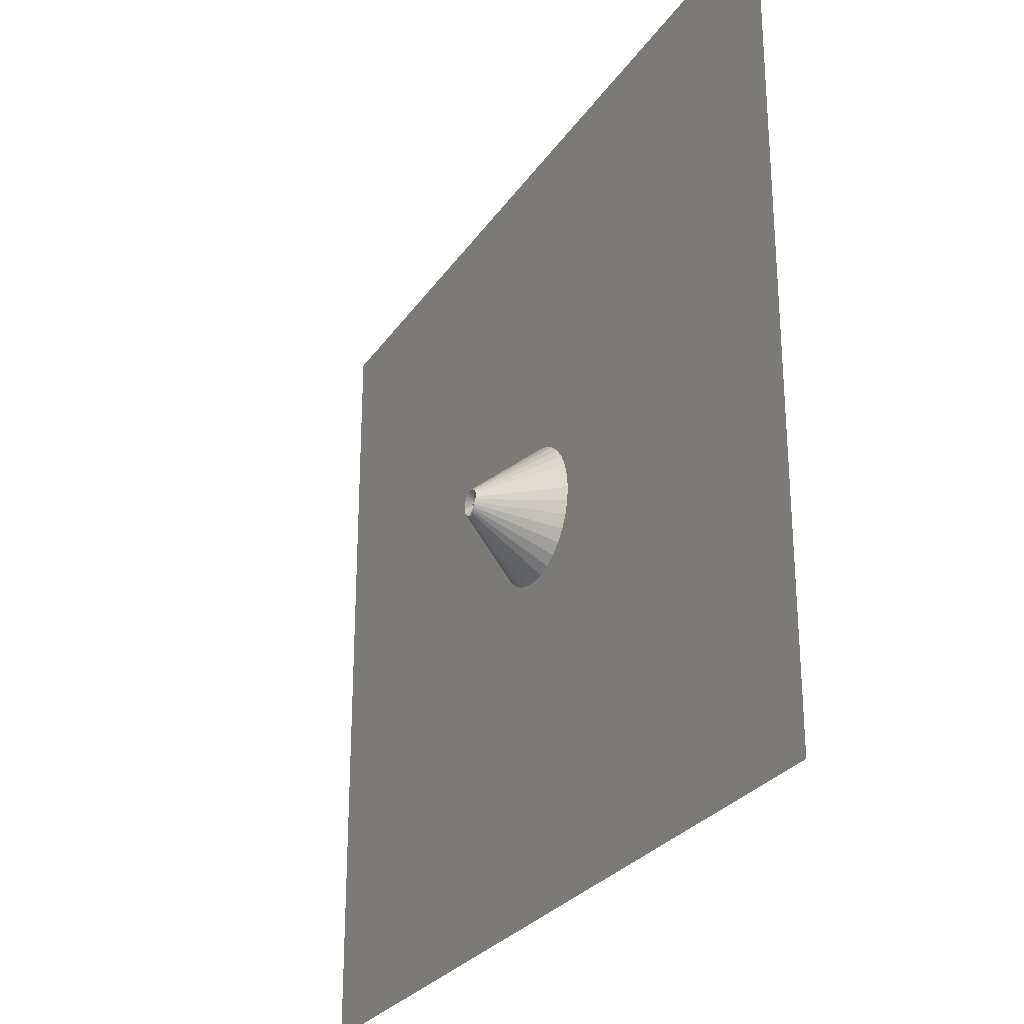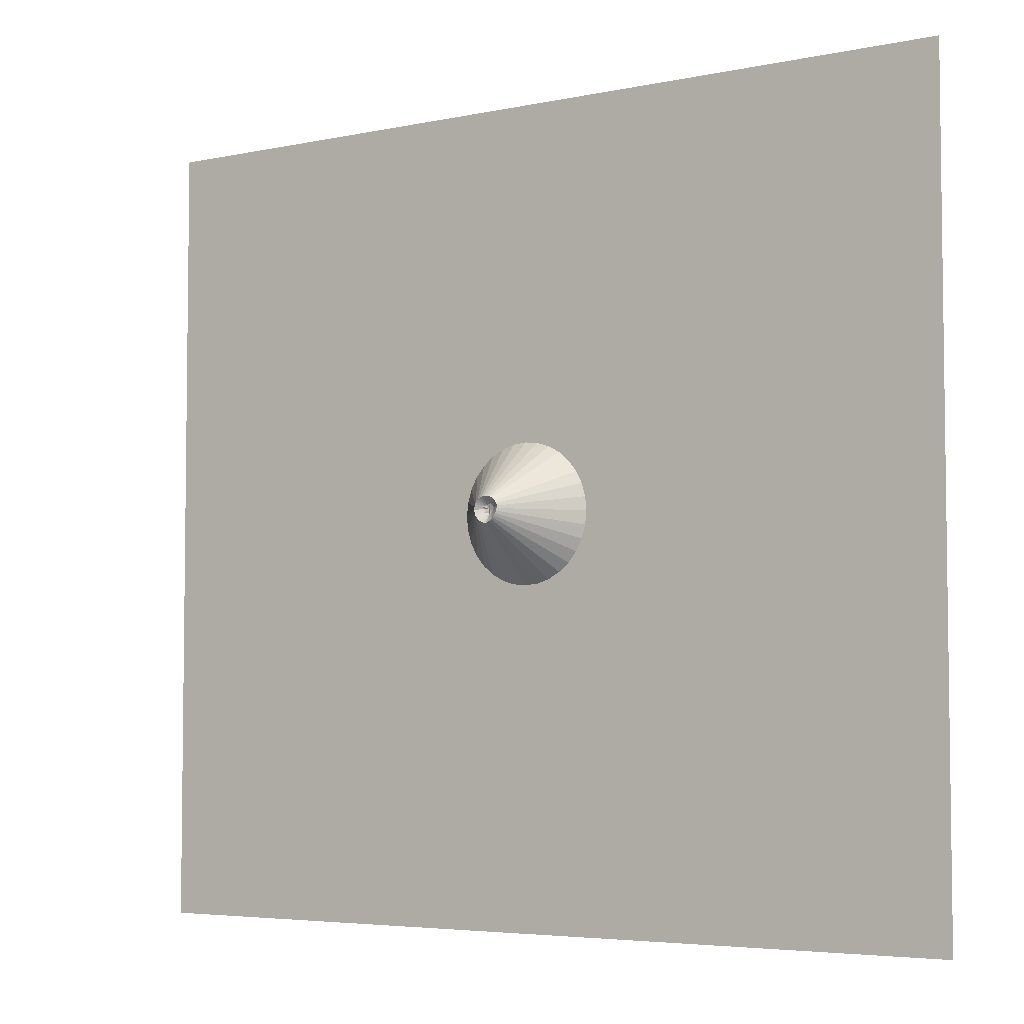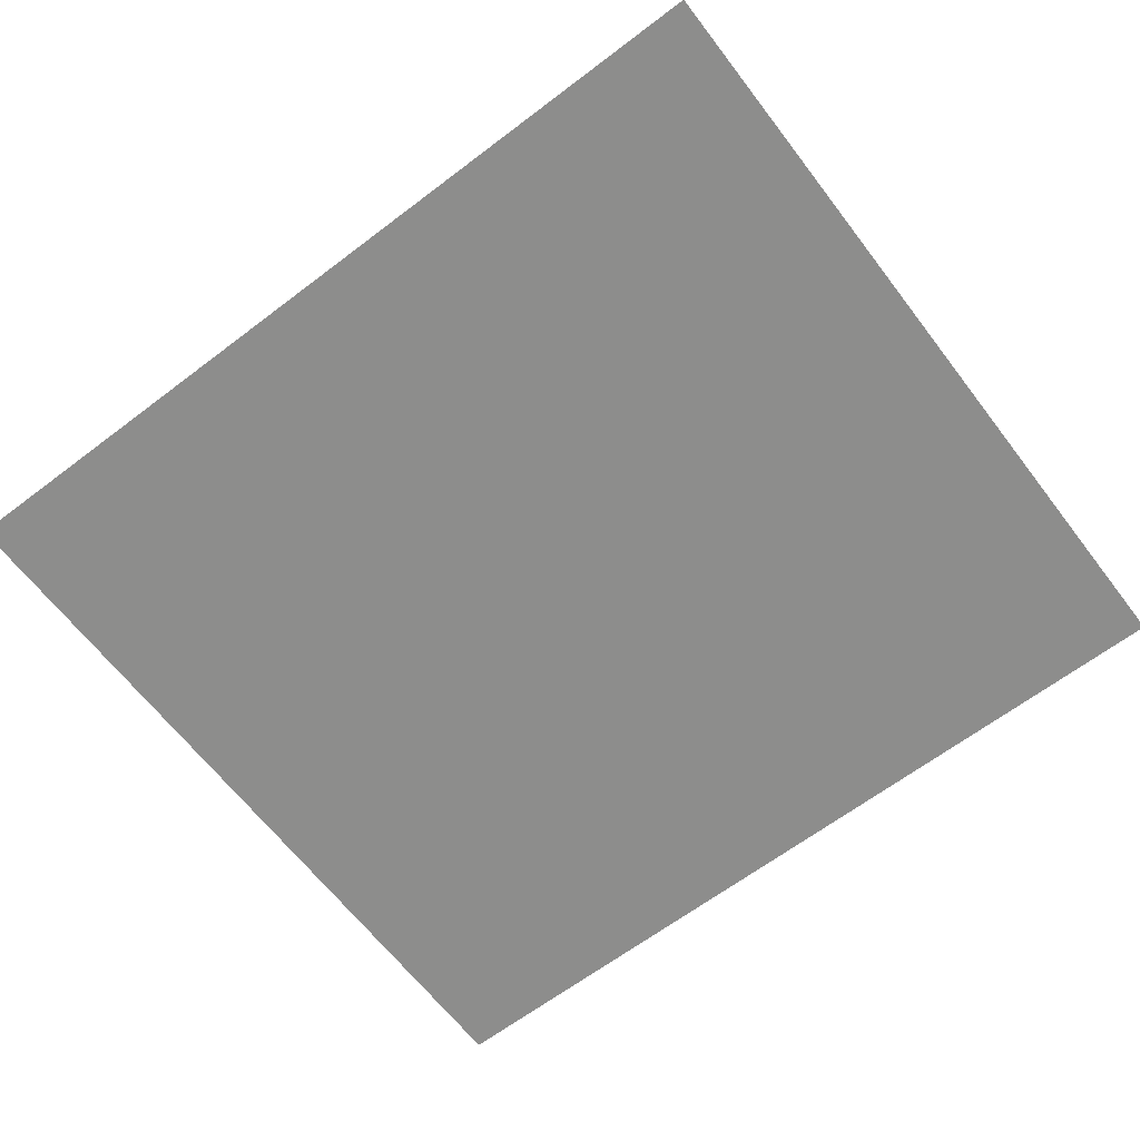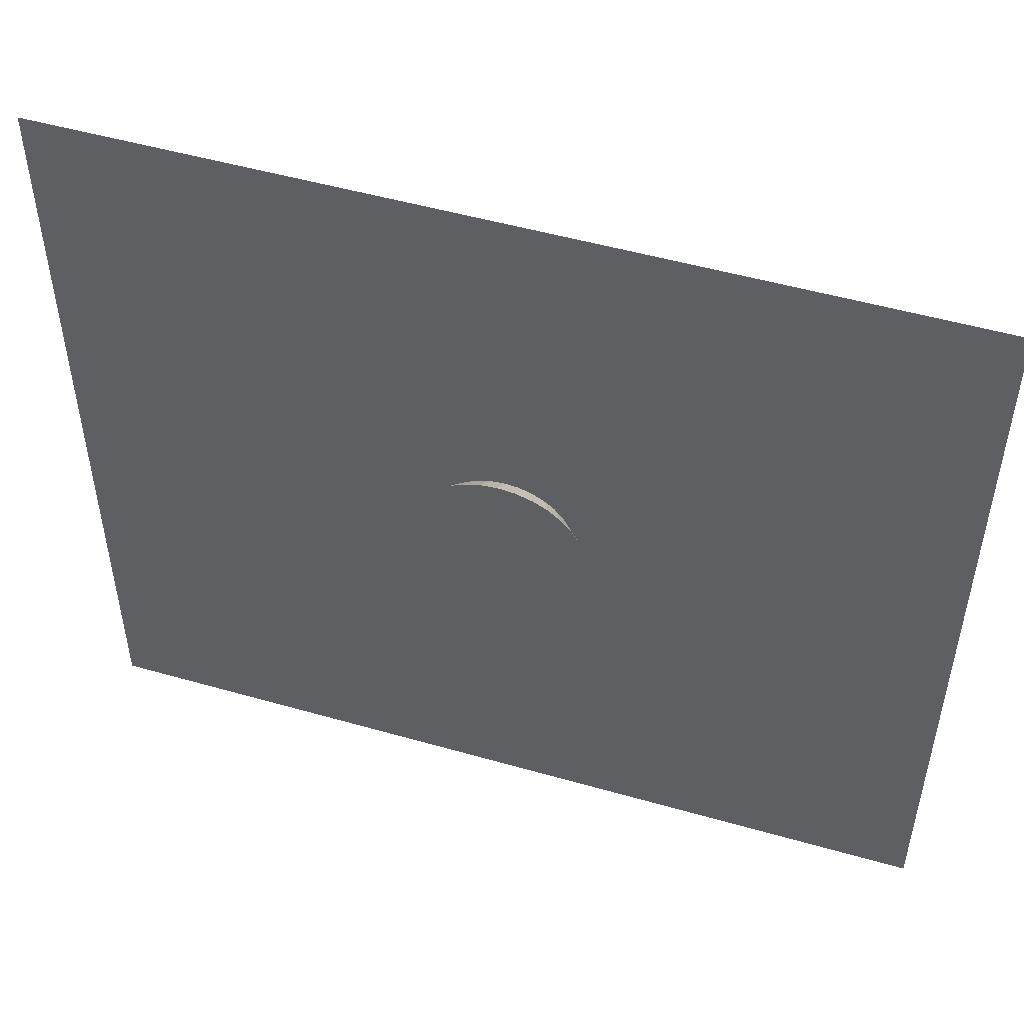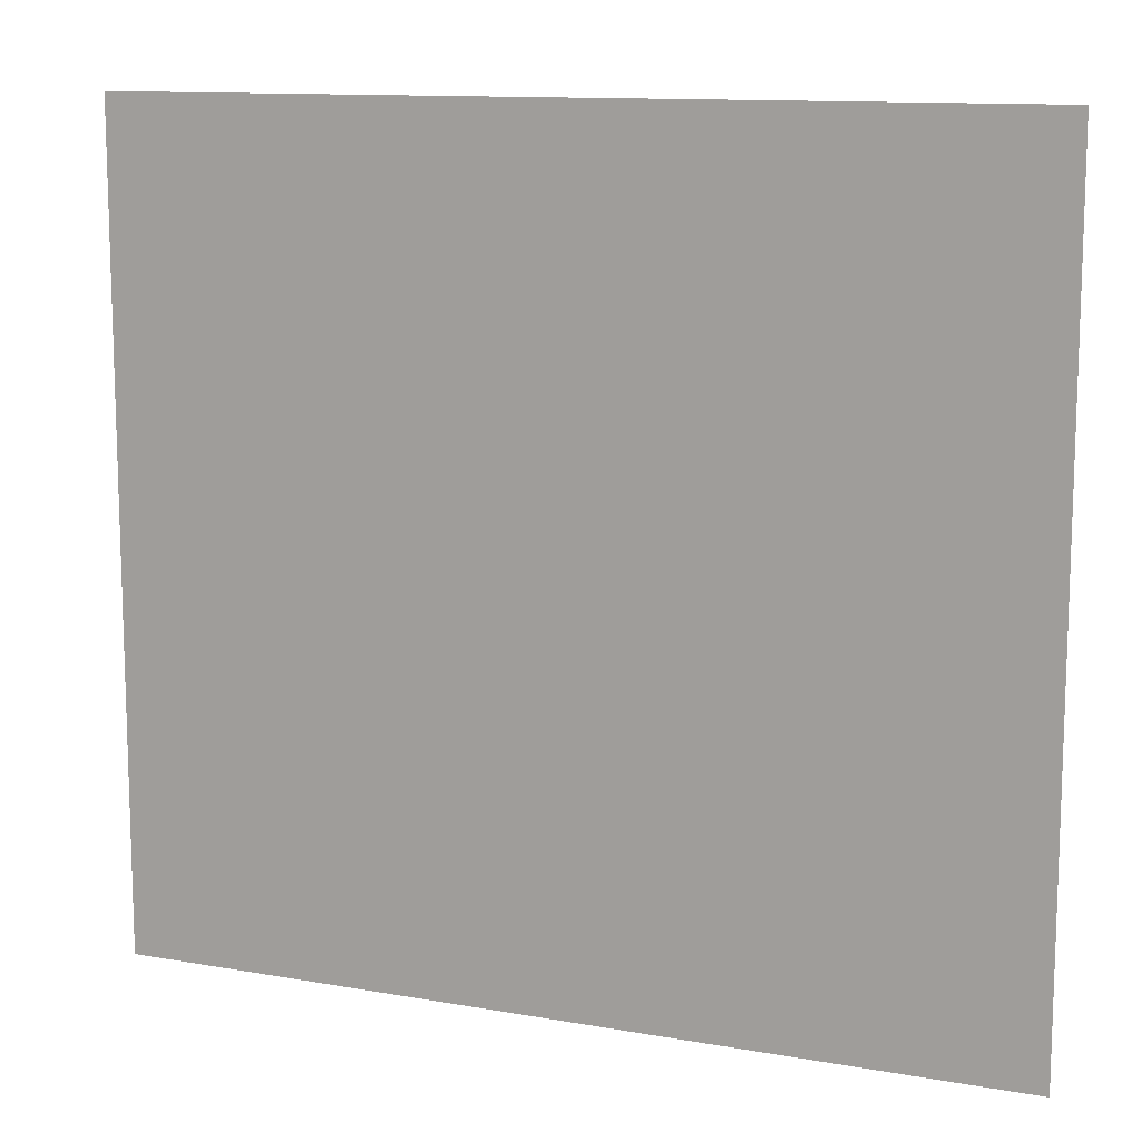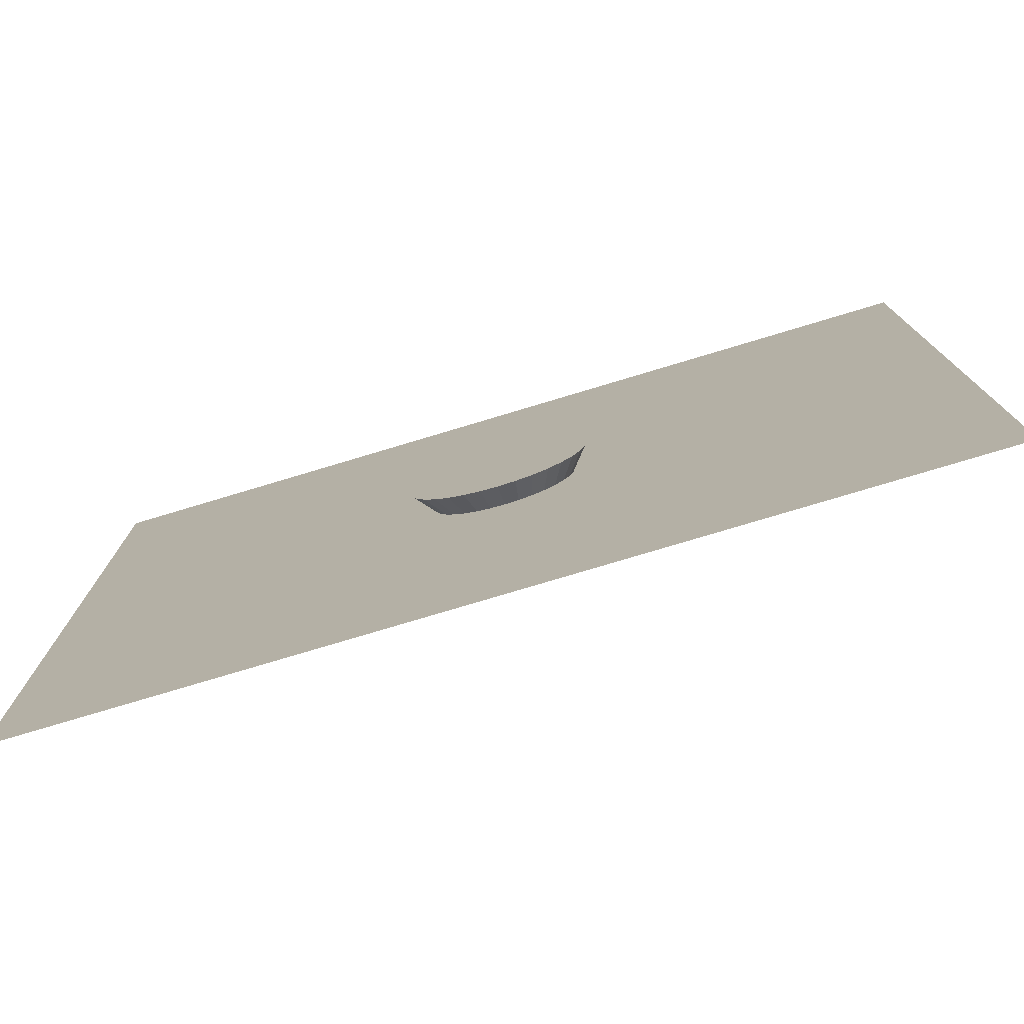
<metadata>
{"format":"obj","ext":"obj","renderer":"f3d","projection":"perspective","resolution":1024,"background":"white","views":[{"elev":-27.3,"azim":-116.8,"up":"+Z"},{"elev":-4.8,"azim":-146.0,"up":"+Z"},{"elev":-64.5,"azim":-142.6,"up":"+Y"},{"elev":50.6,"azim":17.4,"up":"+Z"},{"elev":11.9,"azim":22.9,"up":"+Z"},{"elev":-77.4,"azim":16.7,"up":"+Z"}]}
</metadata>
<code>
o Plane
v -636.7 0 585.3
v 636.7 0 585.3
v -636.7 0 -585.3
v 636.7 0 -585.3
f 1 2 4 3
o Cone
v 0 -31.75 -127.3
v 24.83 -31.75 -124.8
v 48.7 -31.75 -117.6
v 70.7 -31.75 -105.8
v 89.98 -31.75 -89.98
v 105.8 -31.75 -70.7
v 117.6 -31.75 -48.7
v 124.8 -31.75 -24.83
v 127.3 -31.75 0
v 124.8 -31.75 24.83
v 117.6 -31.75 48.7
v 105.8 -31.75 70.7
v 89.98 -31.75 89.98
v 70.7 -31.75 105.8
v 48.7 -31.75 117.6
v 24.83 -31.75 124.8
v 0 -31.75 127.3
v -24.83 -31.75 124.8
v -48.7 -31.75 117.6
v -70.7 -31.75 105.8
v -89.98 -31.75 89.98
v -105.8 -31.75 70.7
v -117.6 -31.75 48.7
v -124.8 -31.75 24.83
v -127.3 -31.75 0
v -124.8 -31.75 -24.83
v -117.6 -31.75 -48.7
v -105.8 -31.75 -70.7
v -89.98 -31.75 -89.98
v -70.7 -31.75 -105.8
v -48.7 -31.75 -117.6
v -24.83 -31.75 -124.8
v 0 89.95 0
v -13.11 99.67 13.11
v 7.43 98.62 -17.94
v 3.549 100.1 17.84
v -12.52 100.7 -12.52
v 18.01 98.53 7.458
v -18.66 99.09 3.711
v 16.17 98.58 -10.8
v -7.01 99.94 16.92
v -3.663 99.39 -18.41
v 10.29 99.69 15.4
v -16.42 100.6 -6.8
v 20.52 97.28 0
v -15.55 99.48 10.39
v 10.73 98.74 -16.06
v 0 98.57 -19.45
v 0 100.1 18.21
v -9.948 100.4 -14.89
v 15.89 98.98 10.62
v -18.45 99.78 0
v 18.18 98.3 -7.531
v -10.23 99.82 15.31
v 3.826 98.38 -19.23
v 7.015 99.93 16.94
v -14.69 100.7 -9.813
v 19.53 98.02 3.885
v -17.44 99.27 7.222
v 13.66 98.73 -13.66
v -3.56 100 17.9
v -6.988 100 -16.87
v 13.29 99.38 13.29
v -17.69 100.3 -3.518
v 19.64 97.88 -3.906
v -5.596 92.07 5.596
v 7.479 90.79 -1.488
v 5.24 91.14 -5.24
v 1.166 90.07 -5.863
v -3.814 91.8 -5.708
v 7.57 90.43 0
v 7.433 92.01 -4.966
v 2.347 90.27 -5.665
v -1.455 91.98 7.313
v 2.495 91.22 6.023
v 6.895 91.87 4.607
v -6.655 92.01 4.447
v -3.245 92.68 7.834
v 1.277 91.34 6.419
v -2.871 92 -6.931
v -5.374 91.66 -3.591
v -7.732 92.02 0
v 3.652 90.61 -5.466
v -1.292 91 -6.494
v -4.628 91.69 -4.628
v 5.162 91.45 5.162
v 8.291 91.34 1.649
v 7.433 91.28 -3.079
v 3.752 91.26 5.616
v 9.293 92.67 3.849
v 0 90.24 -6.12
v -7.706 92.1 3.192
v -6.871 91.81 -1.367
v -4.477 92.28 6.7
v 0 91.55 6.835
v -6.106 91.7 -2.529
v -8.787 92.39 1.748
f 5 52 59 6
f 6 59 39 7
f 7 39 51 8
f 8 51 64 9
f 9 64 44 10
f 10 44 57 11
f 11 57 69 12
f 12 69 49 13
f 13 49 62 14
f 14 62 42 15
f 15 42 55 16
f 16 55 67 17
f 17 67 47 18
f 18 47 60 19
f 19 60 40 20
f 20 40 53 21
f 21 53 65 22
f 22 65 45 23
f 23 45 58 24
f 24 58 38 25
f 25 38 50 26
f 26 50 63 27
f 27 63 43 28
f 28 43 56 29
f 29 56 68 30
f 30 68 48 31
f 31 48 61 32
f 32 61 41 33
f 33 41 54 34
f 34 54 66 35
f 5 6 7 8 9 10 11 12 13 14 15 16 17 18 19 20 21 22 23 24 25 26 27 28 29 30 31 32 33 34 35 36
f 35 66 46 36
f 36 46 52 5
f 51 39 77 87
f 62 49 75 91
f 40 60 79 83
f 50 38 70 81
f 61 48 100 85
f 52 46 88 95
f 39 59 73 77
f 49 69 71 75
f 60 47 93 79
f 38 58 98 70
f 48 68 97 100
f 46 66 84 88
f 59 52 95 73
f 69 57 92 71
f 47 67 90 93
f 58 45 82 98
f 68 56 86 97
f 57 44 76 92
f 67 55 80 90
f 45 65 78 82
f 56 43 101 86
f 66 54 74 84
f 44 64 72 76
f 55 42 94 80
f 65 53 99 78
f 43 63 96 101
f 54 41 89 74
f 64 51 87 72
f 42 62 91 94
f 53 40 83 99
f 63 50 81 96
f 41 61 85 89
f 93 90 37
f 86 101 37
f 74 89 37
f 91 75 37
f 75 71 37
f 71 92 37
f 82 78 37
f 101 96 37
f 89 85 37
f 87 77 37
f 77 73 37
f 73 95 37
f 90 80 37
f 78 99 37
f 96 81 37
f 95 88 37
f 88 84 37
f 92 76 37
f 80 94 37
f 99 83 37
f 85 100 37
f 100 97 37
f 97 86 37
f 76 72 37
f 94 91 37
f 81 70 37
f 70 98 37
f 98 82 37
f 84 74 37
f 72 87 37
f 83 79 37
f 79 93 37

</code>
